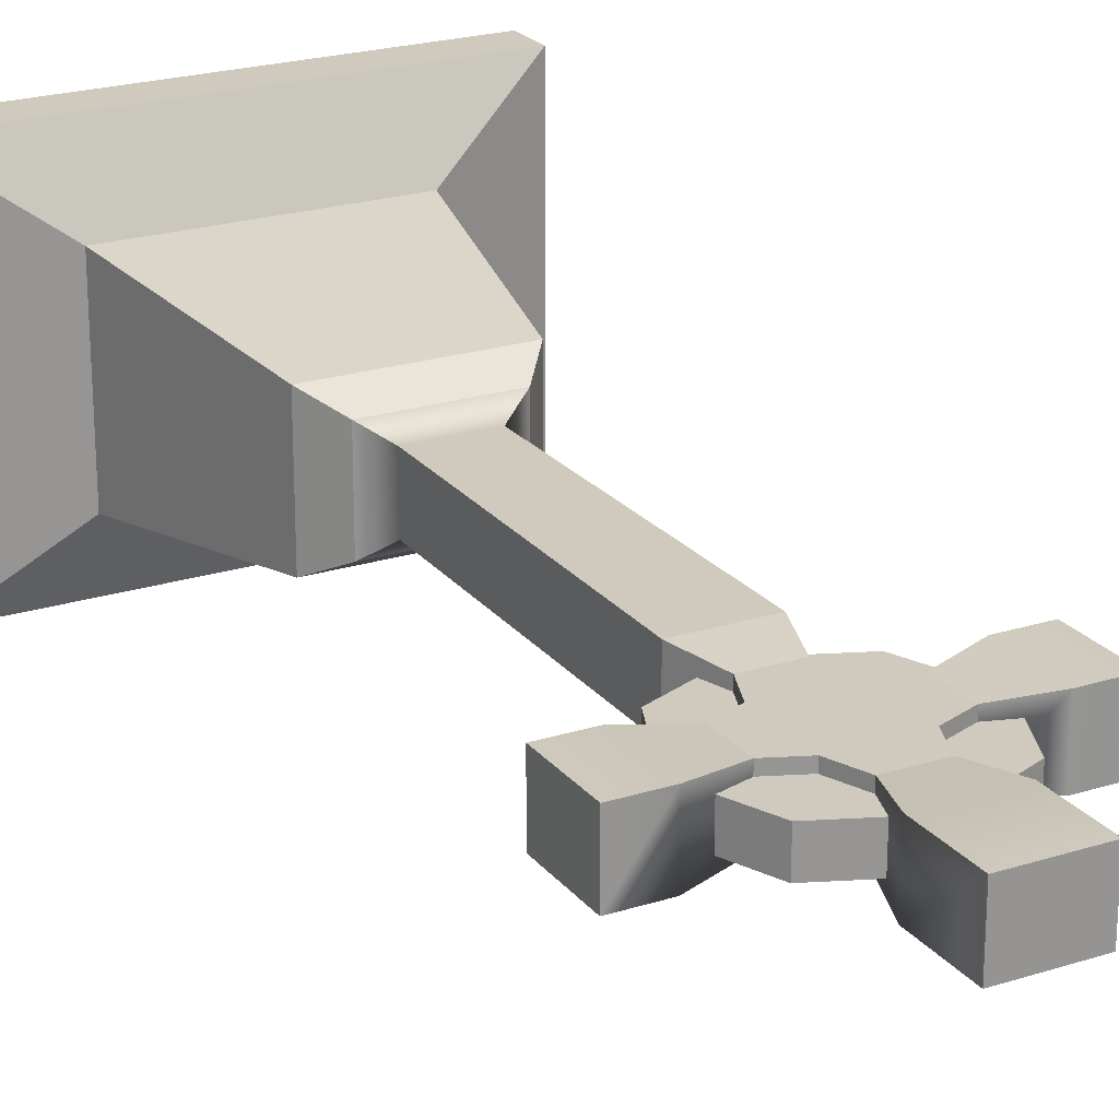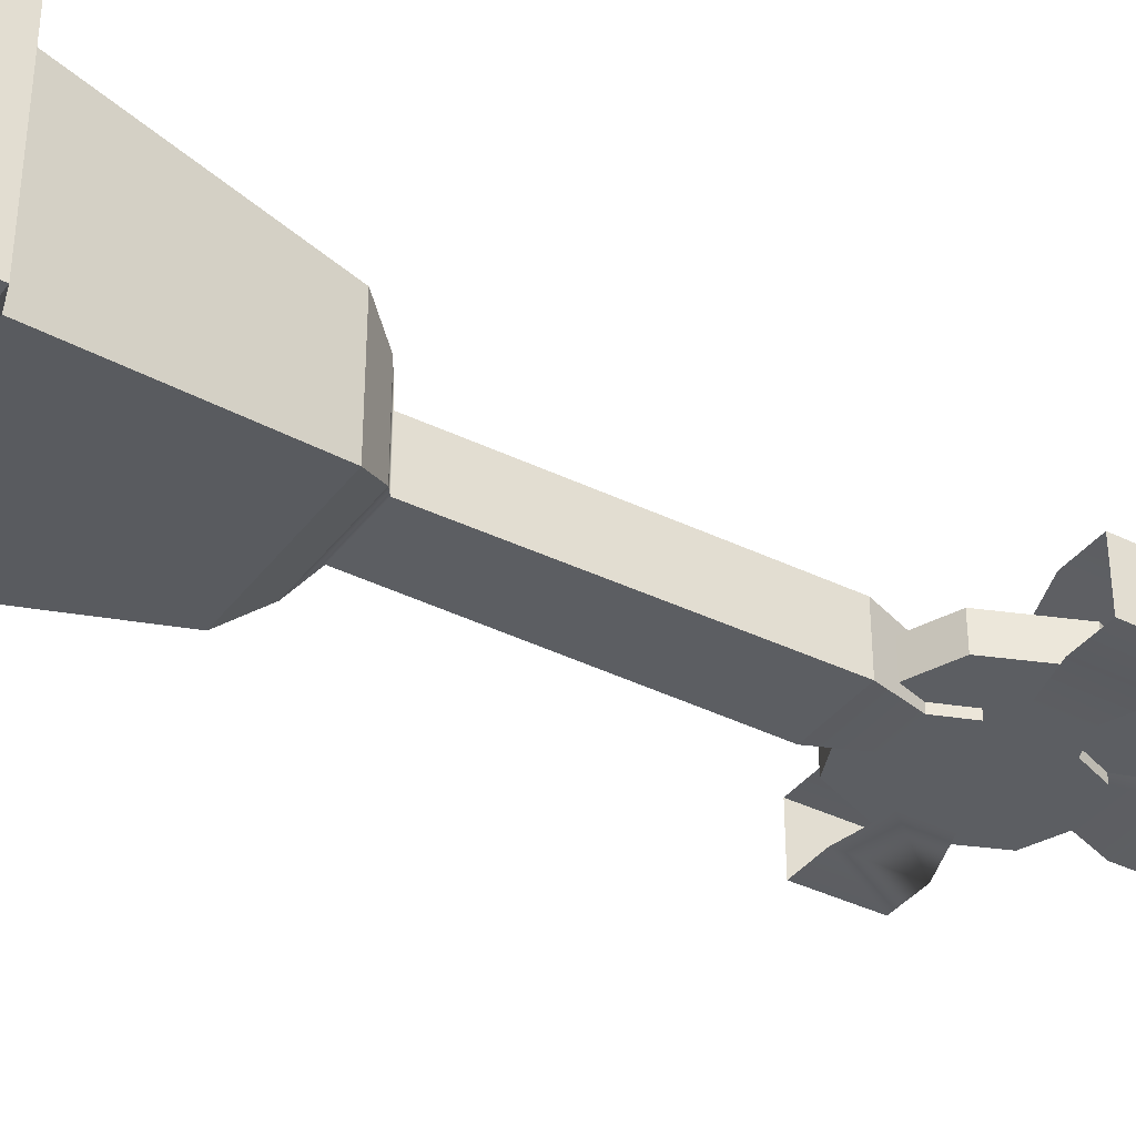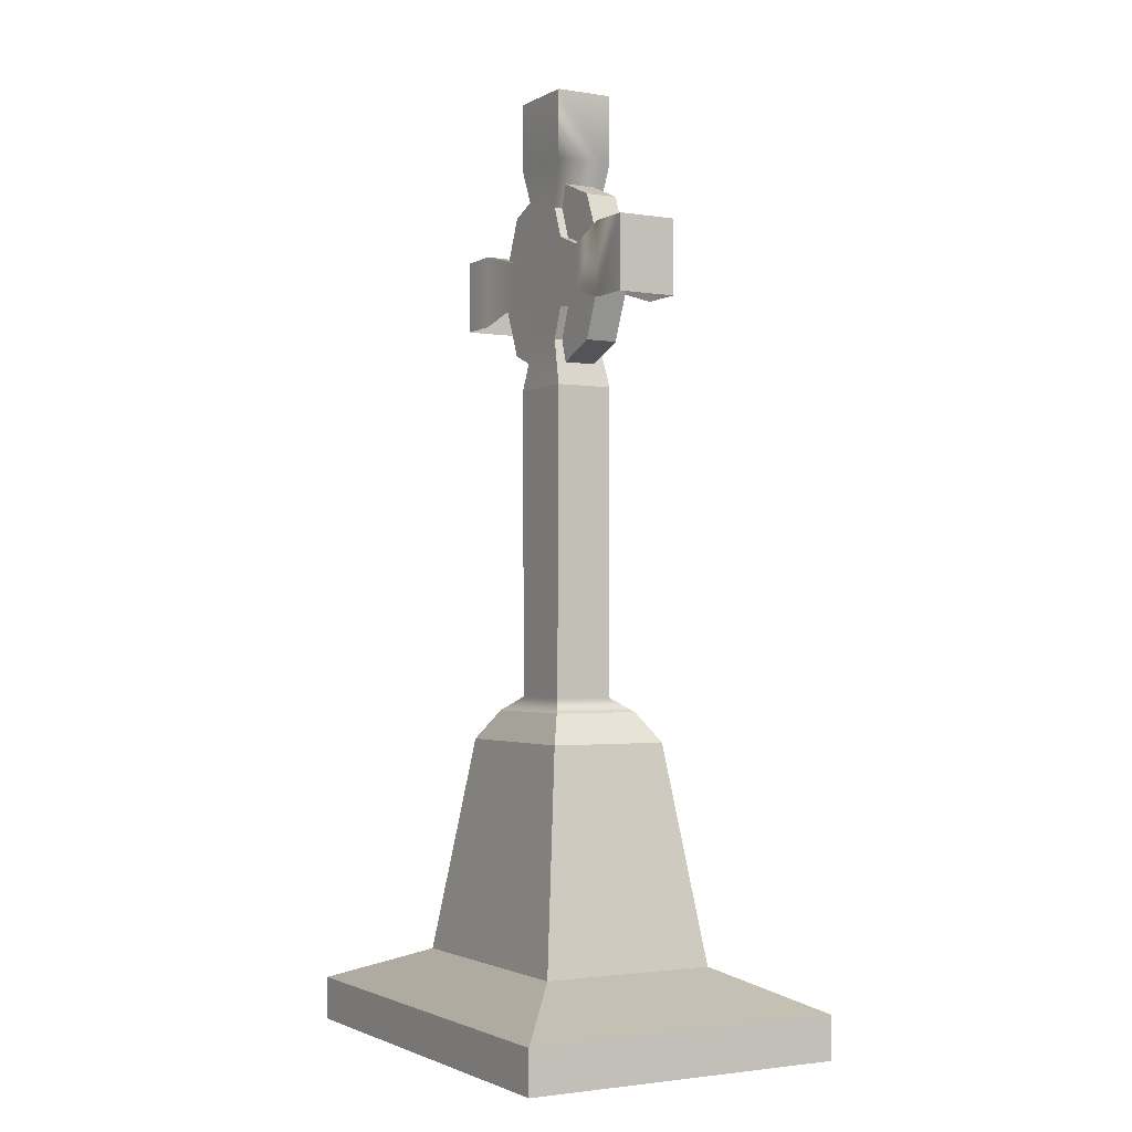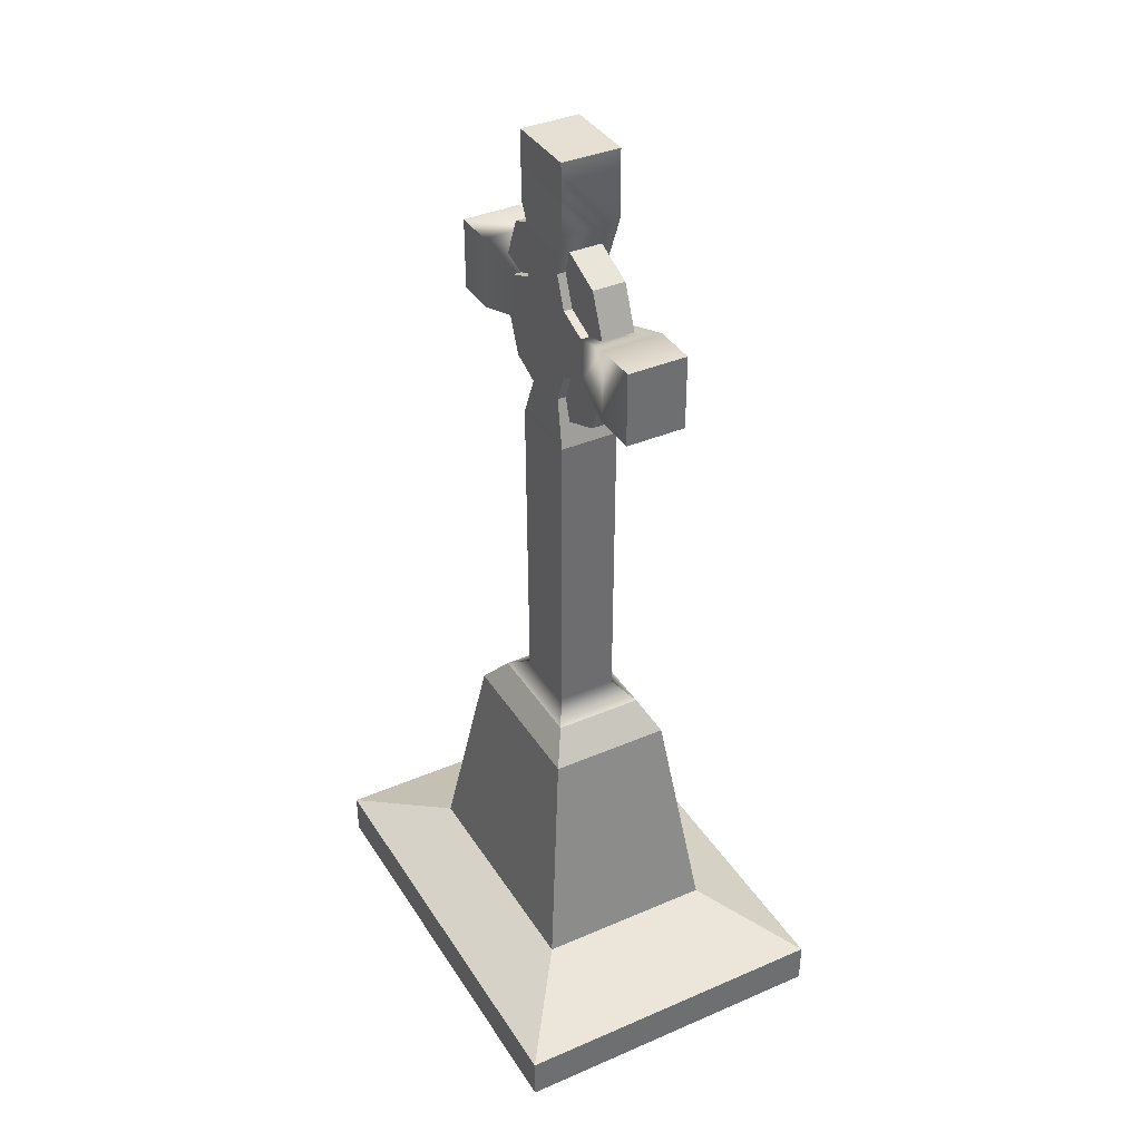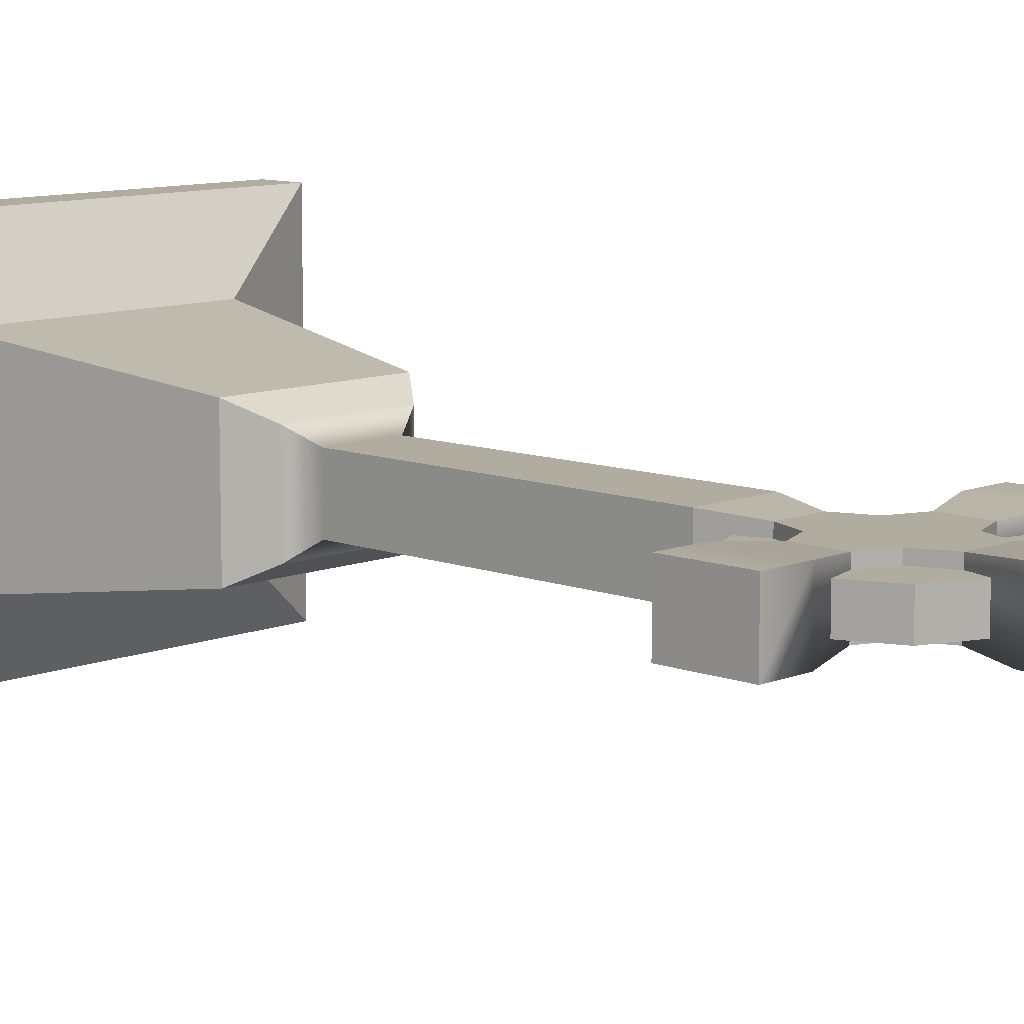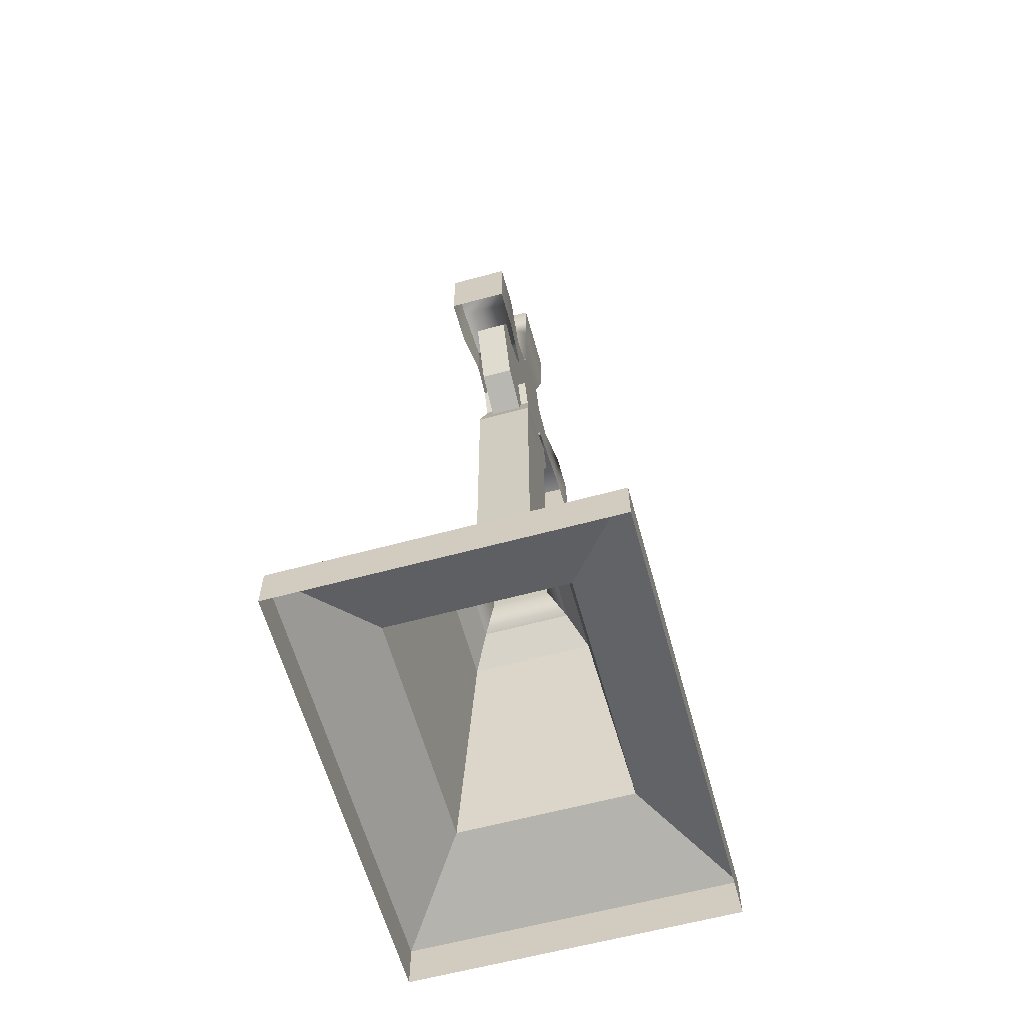
<metadata>
{"format":"obj","ext":"obj","renderer":"f3d","projection":"perspective","resolution":1024,"background":"white","views":[{"elev":22.8,"azim":151.6,"up":"+Z"},{"elev":-37.5,"azim":57.6,"up":"+Z"},{"elev":-2.0,"azim":-119.7,"up":"+Y"},{"elev":37.9,"azim":-118.8,"up":"+Y"},{"elev":10.0,"azim":134.2,"up":"+Z"},{"elev":-61.5,"azim":105.4,"up":"+Y"}]}
</metadata>
<code>
o m_a.008
v 5.006 8.335 2.666
v 5.79 9.12 2.667
v 5.006 9.445 2.667
v 5.006 8.335 2.666
v 5.006 9.445 2.667
v 4.221 9.12 2.667
v 5.006 8.335 2.666
v 4.221 9.12 2.667
v 3.897 8.335 2.667
v 5.006 8.335 2.666
v 3.897 8.335 2.667
v 4.221 7.551 2.667
v 5.006 8.335 2.666
v 4.221 7.551 2.667
v 5.006 7.226 2.667
v 5.006 8.335 2.666
v 5.006 7.226 2.667
v 5.79 7.551 2.667
v 5.006 8.335 2.666
v 5.79 7.551 2.667
v 6.115 8.335 2.667
v 5.006 8.335 2.666
v 6.115 8.335 2.667
v 5.79 9.12 2.667
v 5.006 9.445 2.667
v 5.79 9.12 2.667
v 5.006 9.445 2.31
v 5.79 9.12 2.31
v 4.221 9.12 2.667
v 5.006 9.445 2.667
v 4.221 9.12 2.31
v 5.006 9.445 2.31
v 3.897 8.335 2.667
v 4.221 9.12 2.667
v 3.897 8.335 2.31
v 4.221 9.12 2.31
v 4.221 7.551 2.667
v 3.897 8.335 2.667
v 4.221 7.551 2.31
v 3.897 8.335 2.31
v 5.006 7.226 2.667
v 4.221 7.551 2.667
v 5.006 7.226 2.31
v 4.221 7.551 2.31
v 5.79 7.551 2.667
v 5.006 7.226 2.667
v 5.79 7.551 2.31
v 5.006 7.226 2.31
v 6.115 8.335 2.667
v 5.79 7.551 2.667
v 6.115 8.335 2.31
v 5.79 7.551 2.31
v 5.79 9.12 2.667
v 6.115 8.335 2.667
v 5.79 9.12 2.31
v 6.115 8.335 2.31
v 5.006 9.445 2.31
v 5.79 9.12 2.31
v 5.006 8.335 2.311
v 4.221 9.12 2.31
v 5.006 9.445 2.31
v 5.006 8.335 2.311
v 3.897 8.335 2.31
v 4.221 7.551 2.31
v 5.006 7.226 2.31
v 5.79 7.551 2.31
v 5.006 7.226 2.31
v 6.115 8.335 2.31
v 5.381 7.961 2.217
v 4.625 7.961 2.217
v 5.381 8.712 2.217
v 4.625 8.712 2.217
v 5.407 10.32 2.178
v 4.6 10.32 2.178
v 5.407 10.32 2.818
v 4.6 10.32 2.818
v 5.381 8.712 2.774
v 4.625 8.712 2.774
v 5.381 7.961 2.774
v 4.625 7.961 2.774
v 3.305 7.933 2.17
v 3.305 7.933 2.821
v 3.305 8.74 2.17
v 3.305 8.74 2.821
v 5.381 8.712 2.217
v 4.625 8.712 2.217
v 5.246 9.056 2.217
v 4.758 9.056 2.217
v 4.625 8.712 2.217
v 4.625 8.712 2.774
v 4.758 9.056 2.217
v 4.758 9.056 2.774
v 5.381 8.712 2.774
v 5.381 8.712 2.217
v 5.246 9.056 2.774
v 5.246 9.056 2.217
v 5.381 7.961 2.774
v 4.625 7.961 2.774
v 5.246 7.617 2.774
v 4.758 7.617 2.774
v 4.625 7.961 2.774
v 4.625 7.961 2.217
v 4.758 7.617 2.774
v 4.758 7.617 2.217
v 4.625 7.961 2.217
v 5.381 7.961 2.217
v 4.758 7.617 2.217
v 5.246 7.617 2.217
v 5.381 7.961 2.217
v 5.381 7.961 2.774
v 5.246 7.617 2.217
v 5.246 7.617 2.774
v 4.625 7.961 2.774
v 4.625 8.712 2.774
v 4.283 8.092 2.774
v 4.283 8.58 2.774
v 4.625 8.712 2.774
v 4.625 8.712 2.217
v 4.283 8.58 2.774
v 4.283 8.58 2.217
v 4.283 8.58 2.217
v 4.283 8.092 2.217
v 4.6 9.565 2.178
v 5.407 9.565 2.178
v 4.6 9.565 2.818
v 4.6 9.565 2.178
v 4.758 9.056 2.774
v 4.758 9.056 2.217
v 5.407 9.565 2.818
v 4.6 9.565 2.818
v 5.246 9.056 2.774
v 4.758 9.056 2.774
v 5.407 9.565 2.178
v 5.407 9.565 2.818
v 5.246 9.056 2.217
v 5.246 9.056 2.774
v 4.6 7.108 2.178
v 4.6 7.108 2.818
v 4.758 7.617 2.217
v 4.758 7.617 2.774
v 5.407 7.108 2.178
v 4.6 7.108 2.178
v 5.407 7.108 2.818
v 5.407 7.108 2.178
v 5.246 7.617 2.774
v 5.246 7.617 2.217
v 3.776 8.74 2.821
v 3.776 7.933 2.821
v 4.283 8.58 2.774
v 4.283 8.092 2.774
v 3.776 8.74 2.17
v 3.776 8.74 2.821
v 4.283 8.58 2.217
v 4.283 8.58 2.774
v 3.776 7.933 2.17
v 3.776 8.74 2.17
v 5.407 10.32 2.178
v 4.6 10.32 2.178
v 4.6 10.32 2.178
v 4.6 10.32 2.818
v 4.6 10.32 2.818
v 5.407 10.32 2.818
v 5.407 10.32 2.818
v 5.407 10.32 2.178
v 3.305 7.933 2.821
v 3.305 8.74 2.821
v 3.305 8.74 2.821
v 3.305 8.74 2.17
v 3.305 8.74 2.17
v 3.305 7.933 2.17
v 6.703 7.933 2.821
v 6.703 7.933 2.17
v 6.703 8.74 2.821
v 6.703 8.74 2.17
v 5.381 7.961 2.217
v 5.381 8.712 2.217
v 5.697 8.092 2.217
v 5.697 8.58 2.217
v 5.381 8.712 2.217
v 5.381 8.712 2.774
v 5.697 8.58 2.217
v 5.697 8.58 2.774
v 6.232 8.74 2.17
v 6.232 7.933 2.17
v 6.232 8.74 2.821
v 6.232 8.74 2.17
v 5.697 8.58 2.774
v 5.697 8.58 2.217
v 6.232 7.933 2.821
v 6.232 8.74 2.821
v 5.697 8.092 2.774
v 5.697 8.58 2.774
v 6.703 7.933 2.17
v 6.703 8.74 2.17
v 6.703 8.74 2.17
v 6.703 8.74 2.821
v 6.703 8.74 2.821
v 6.703 7.933 2.821
v 4.625 8.712 2.774
v 5.381 8.712 2.774
v 4.758 9.056 2.774
v 5.246 9.056 2.774
v 5.381 8.712 2.774
v 5.381 7.961 2.774
v 5.697 8.58 2.774
v 5.697 8.092 2.774
v 4.6 7.108 2.818
v 5.407 7.108 2.818
v 4.758 7.617 2.774
v 5.246 7.617 2.774
v 5.407 7.108 2.818
v 4.6 7.108 2.818
v 5.381 3.721 2.818
v 4.625 3.721 2.818
v 4.6 7.108 2.818
v 4.6 7.108 2.178
v 4.625 3.721 2.818
v 4.625 3.721 2.178
v 4.6 7.108 2.178
v 5.407 7.108 2.178
v 4.625 3.721 2.178
v 5.381 3.721 2.178
v 5.407 7.108 2.818
v 5.381 3.721 2.818
v 5.407 7.108 2.178
v 5.381 3.721 2.178
v 4.36 3.567 2.02
v 4.625 3.721 2.178
v 5.628 3.567 2.02
v 5.381 3.721 2.178
v 4.36 3.567 2.989
v 4.625 3.721 2.818
v 4.36 3.567 2.02
v 4.625 3.721 2.178
v 4.36 3.567 2.989
v 5.628 3.567 2.989
v 4.625 3.721 2.818
v 5.381 3.721 2.818
v 5.628 3.567 2.989
v 5.628 3.567 2.02
v 5.381 3.721 2.818
v 5.381 3.721 2.178
v 7.419 -0 0.7162
v 2.588 -0 0.7162
v 7.419 0.473 0.7162
v 2.588 0.473 0.7162
v 7.419 0.473 4.282
v 2.588 0.473 4.282
v 7.419 -1e-06 4.282
v 2.588 -1e-06 4.282
v 2.588 -0 0.7162
v 2.588 -1e-06 4.282
v 2.588 0.473 0.7162
v 2.588 0.473 4.282
v 7.419 -1e-06 4.282
v 7.419 -0 0.7162
v 7.419 0.473 4.282
v 7.419 0.473 0.7162
v 7.419 0.473 0.7162
v 2.588 0.473 0.7162
v 6.323 0.8834 1.526
v 3.678 0.8834 1.526
v 2.588 0.473 0.7162
v 2.588 0.473 4.282
v 3.678 0.8834 1.526
v 3.678 0.8834 3.473
v 2.588 0.473 4.282
v 7.419 0.473 4.282
v 3.678 0.8834 3.473
v 6.323 0.8834 3.473
v 7.419 0.473 4.282
v 7.419 0.473 0.7162
v 6.323 0.8834 3.473
v 6.323 0.8834 1.526
v 6.323 0.8834 1.526
v 3.678 0.8834 1.526
v 5.894 3.245 1.843
v 4.093 3.245 1.843
v 3.678 0.8834 1.526
v 3.678 0.8834 3.473
v 4.093 3.245 1.843
v 4.093 3.245 3.167
v 3.678 0.8834 3.473
v 6.323 0.8834 3.473
v 4.093 3.245 3.167
v 5.894 3.245 3.167
v 4.093 3.245 1.843
v 4.093 3.245 3.167
v 4.36 3.567 2.02
v 4.36 3.567 2.989
v 4.093 3.245 3.167
v 5.894 3.245 3.167
v 4.36 3.567 2.989
v 5.628 3.567 2.989
v 6.323 0.8834 3.473
v 6.323 0.8834 1.526
v 5.894 3.245 3.167
v 5.894 3.245 1.843
v 5.894 3.245 1.843
v 4.093 3.245 1.843
v 5.628 3.567 2.02
v 4.36 3.567 2.02
v 5.894 3.245 3.167
v 5.894 3.245 1.843
v 5.628 3.567 2.989
v 5.628 3.567 2.02
g m_a.008_m_a.008_Default_OBJ.014
f 1 2 3
f 4 5 6
f 7 8 9
f 10 11 12
f 13 14 15
f 16 17 18
f 19 20 21
f 22 23 24
f 25 26 27
f 26 28 27
f 29 30 31
f 30 32 31
f 33 34 35
f 34 36 35
f 37 38 39
f 38 40 39
f 41 42 43
f 42 44 43
f 45 46 47
f 46 48 47
f 49 50 51
f 50 52 51
f 53 54 55
f 54 56 55
f 57 58 59
f 60 61 62
f 63 60 62
f 64 63 62
f 65 64 62
f 66 67 59
f 68 66 59
f 58 68 59
f 69 70 71
f 70 72 71
f 73 74 75
f 74 76 75
f 77 78 79
f 78 80 79
f 81 82 83
f 82 84 83
f 85 86 87
f 86 88 87
f 89 90 91
f 90 92 91
f 93 94 95
f 94 96 95
f 97 98 99
f 98 100 99
f 101 102 103
f 102 104 103
f 105 106 107
f 106 108 107
f 109 110 111
f 110 112 111
f 113 114 115
f 114 116 115
f 117 118 119
f 118 120 119
f 72 70 121
f 70 122 121
f 123 124 88
f 87 88 124
f 125 126 127
f 128 127 126
f 129 130 131
f 132 131 130
f 133 134 135
f 136 135 134
f 137 138 139
f 140 139 138
f 141 142 108
f 107 108 142
f 143 144 145
f 146 145 144
f 147 148 149
f 150 149 148
f 151 152 153
f 154 153 152
f 155 156 122
f 121 122 156
f 124 123 157
f 123 158 157
f 126 125 159
f 125 160 159
f 130 129 161
f 129 162 161
f 134 133 163
f 133 164 163
f 148 147 165
f 147 166 165
f 152 151 167
f 151 168 167
f 156 155 169
f 155 170 169
f 171 172 173
f 172 174 173
f 175 176 177
f 176 178 177
f 179 180 181
f 180 182 181
f 183 184 178
f 177 178 184
f 185 186 187
f 188 187 186
f 189 190 191
f 192 191 190
f 184 183 193
f 183 194 193
f 186 185 195
f 185 196 195
f 190 189 197
f 189 198 197
f 199 200 201
f 200 202 201
f 203 204 205
f 204 206 205
f 207 208 209
f 210 209 208
f 211 212 213
f 212 214 213
f 215 216 217
f 216 218 217
f 219 220 221
f 220 222 221
f 223 224 225
f 225 224 226
f 227 228 229
f 229 228 230
f 231 232 233
f 233 232 234
f 235 236 237
f 236 238 237
f 239 240 241
f 240 242 241
f 243 244 245
f 244 246 245
f 247 248 249
f 248 250 249
f 251 252 253
f 252 254 253
f 255 256 257
f 256 258 257
f 259 260 261
f 260 262 261
f 263 264 265
f 264 266 265
f 267 268 269
f 268 270 269
f 271 272 273
f 272 274 273
f 275 276 277
f 276 278 277
f 279 280 281
f 280 282 281
f 283 284 285
f 284 286 285
f 287 288 289
f 288 290 289
f 291 292 293
f 292 294 293
f 295 296 297
f 296 298 297
f 299 300 301
f 300 302 301
f 303 304 305
f 304 306 305

</code>
